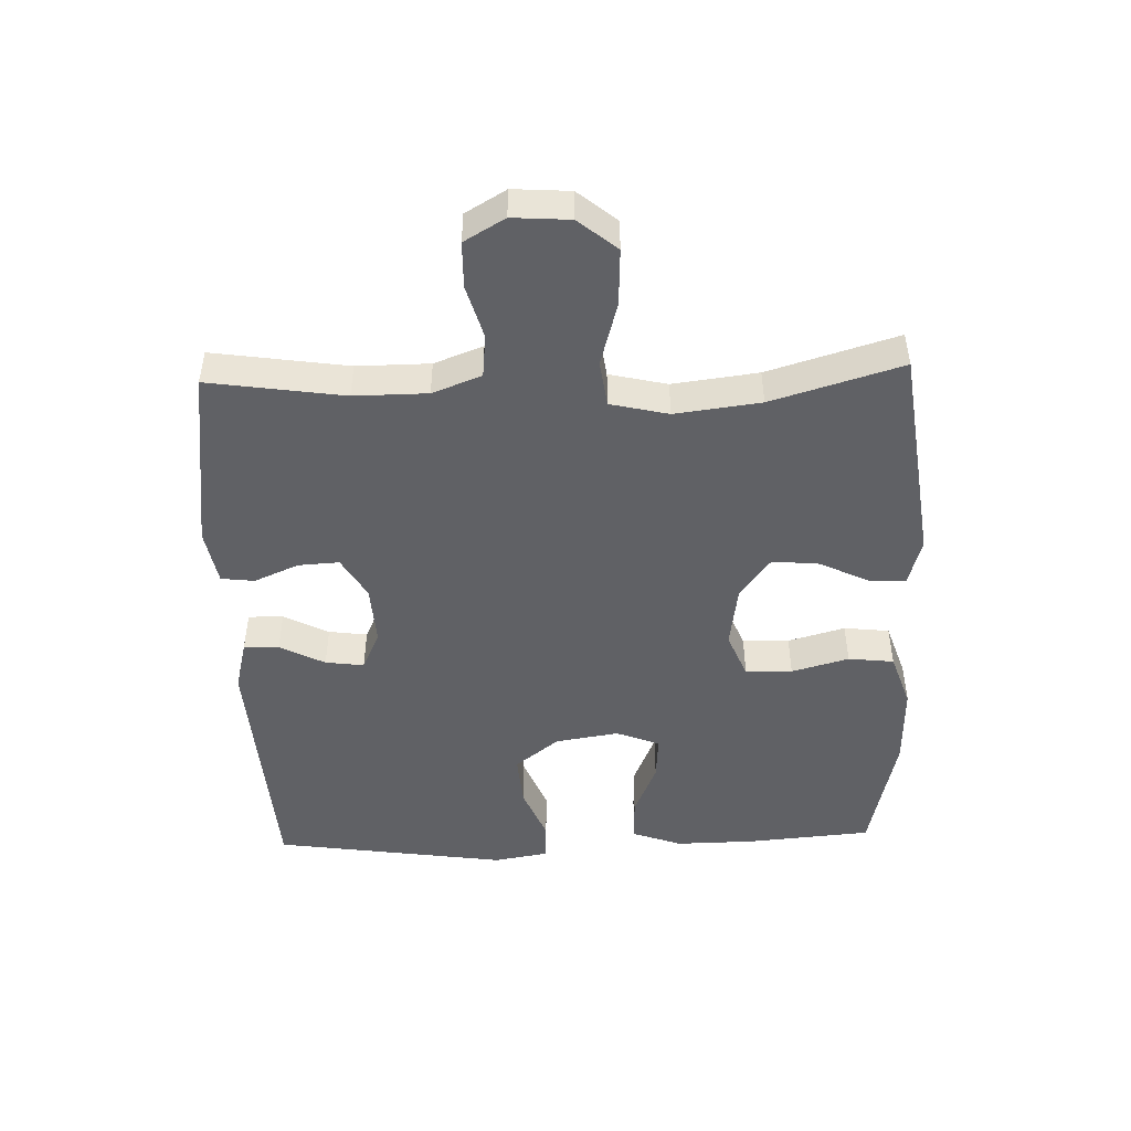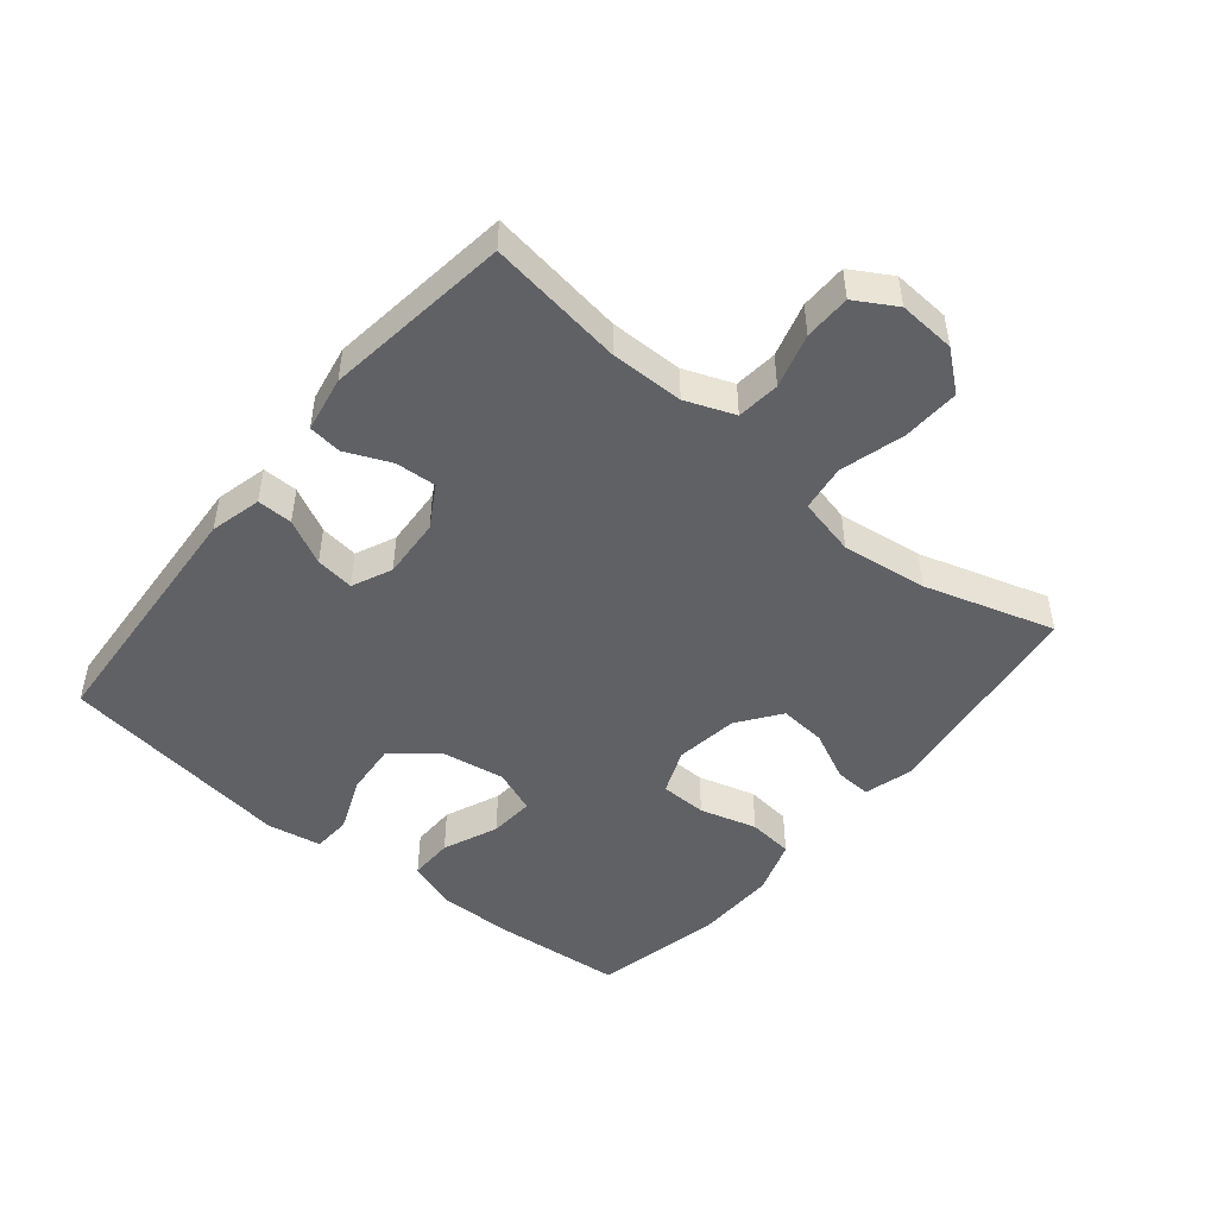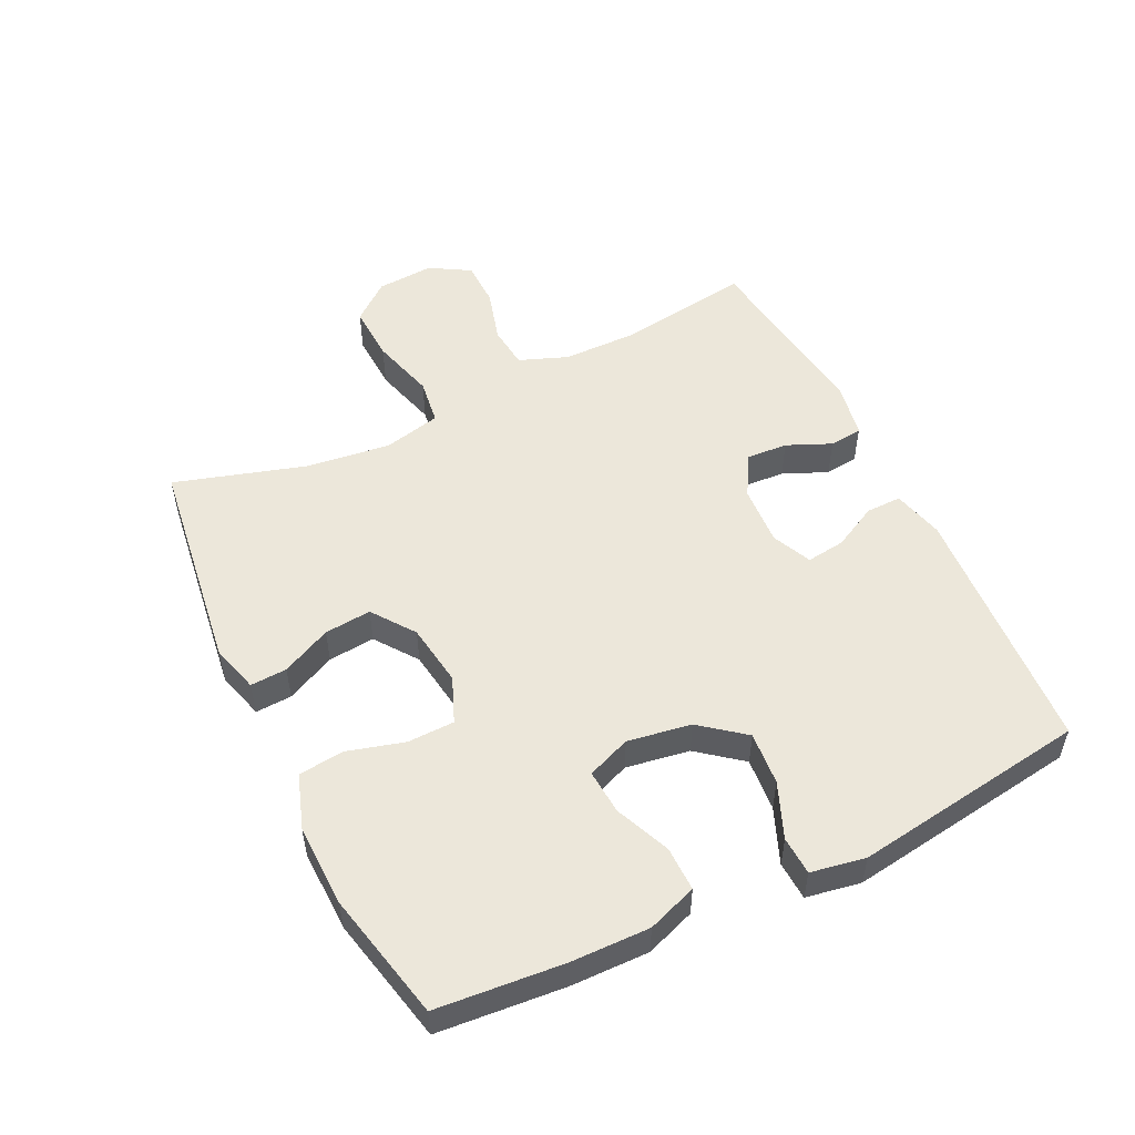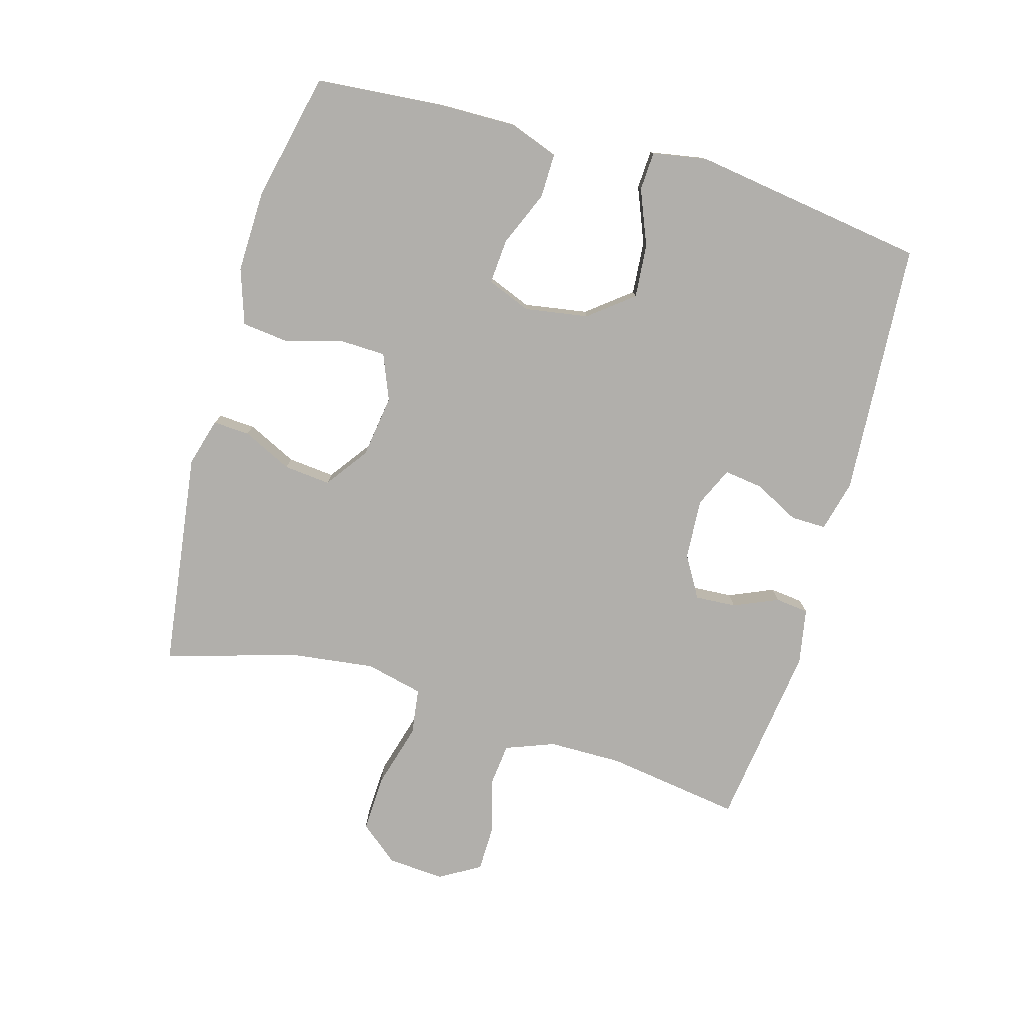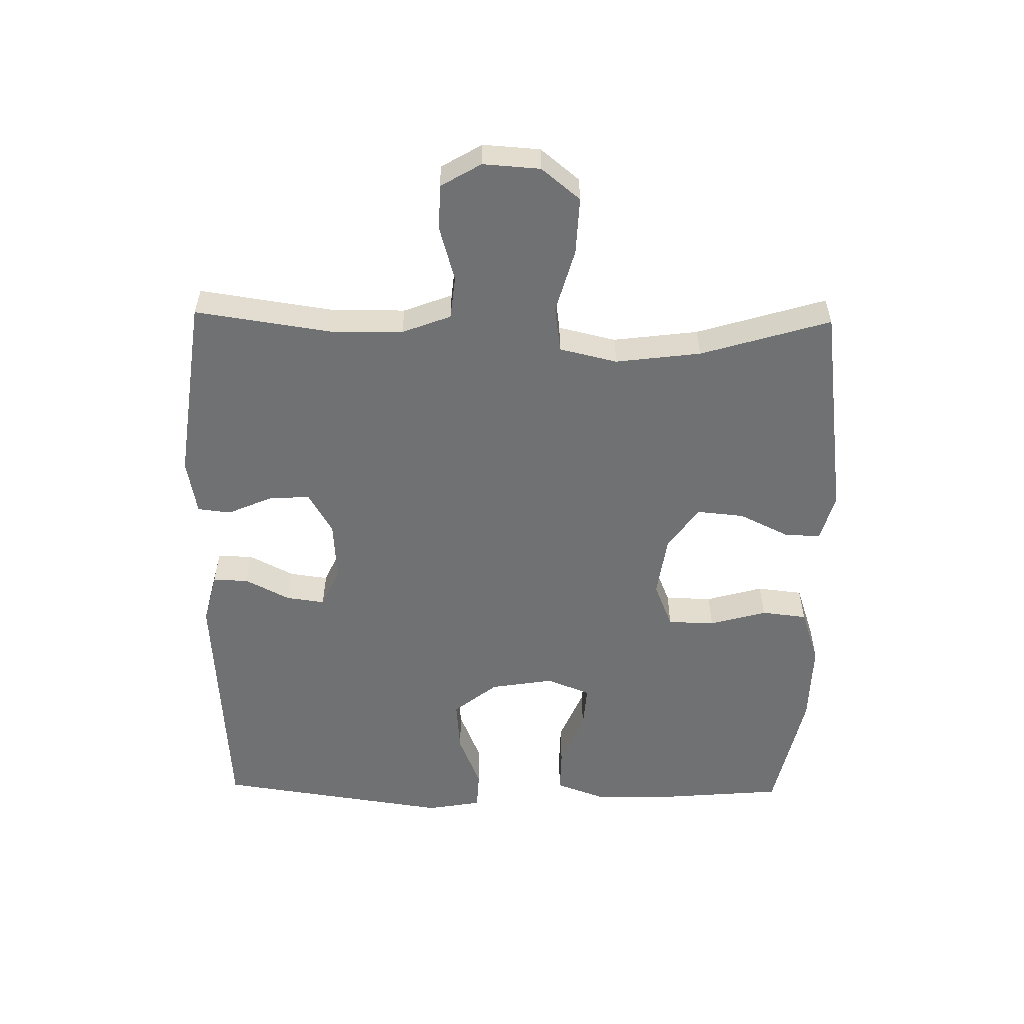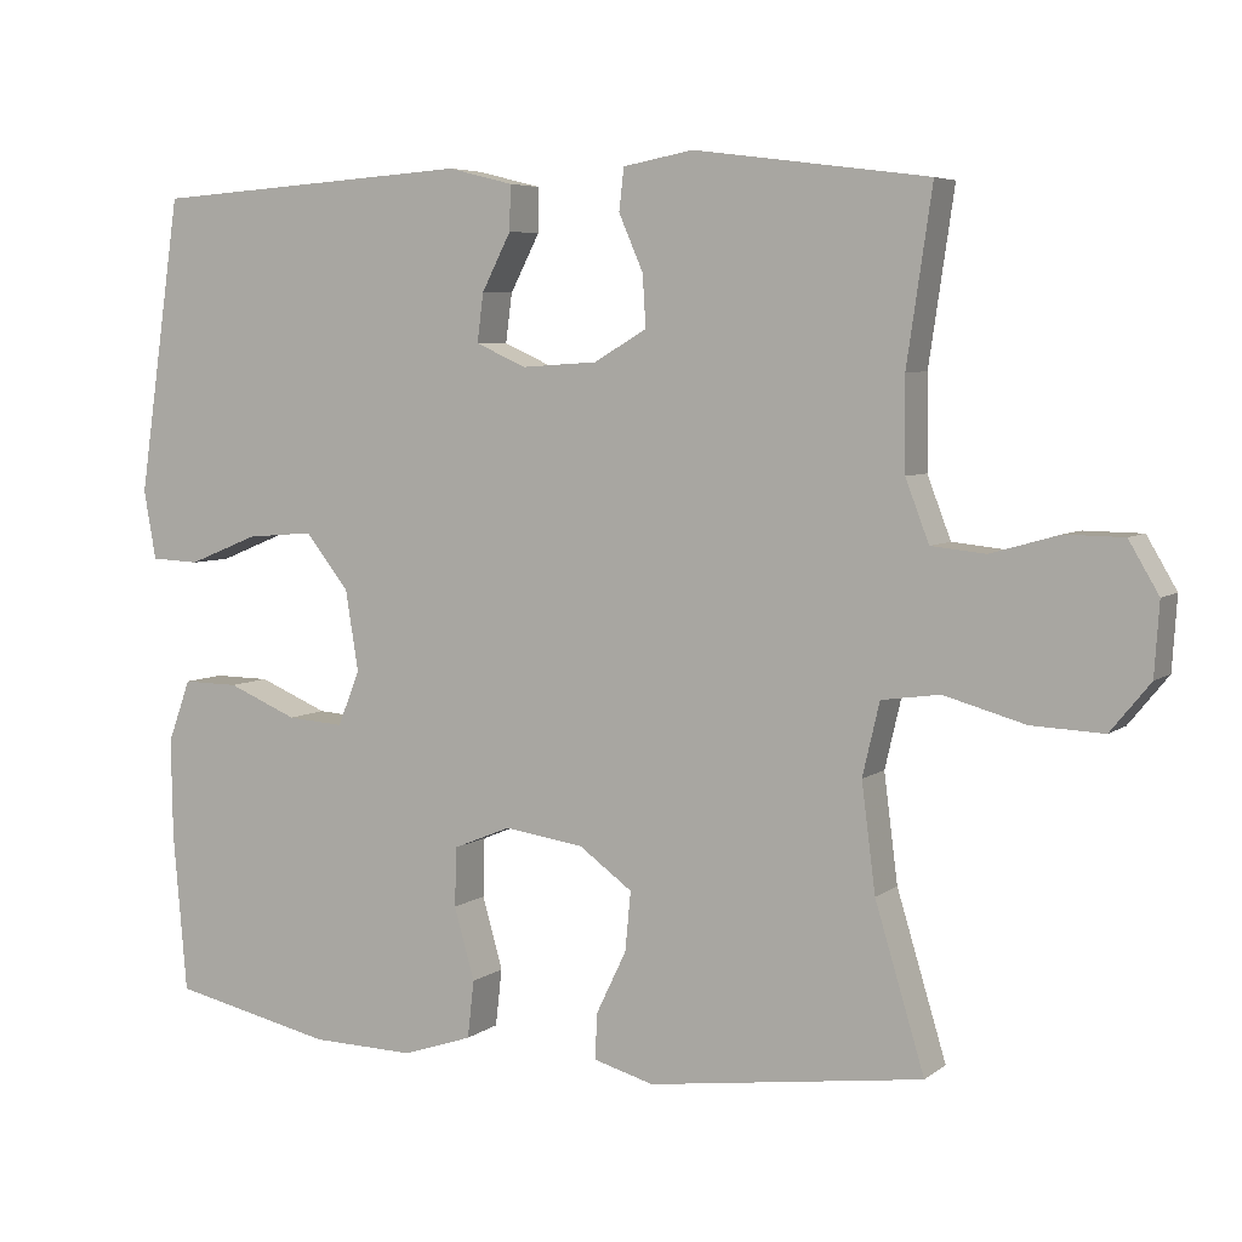
<metadata>
{"format":"obj","ext":"obj","renderer":"f3d","projection":"perspective","resolution":1024,"background":"white","views":[{"elev":-47.7,"azim":91.8,"up":"+Y"},{"elev":-48.1,"azim":50.6,"up":"+Y"},{"elev":52.4,"azim":-115.9,"up":"+Y"},{"elev":-78.1,"azim":-106.0,"up":"+Y"},{"elev":-55.2,"azim":89.0,"up":"+Y"},{"elev":5.6,"azim":26.5,"up":"+Z"}]}
</metadata>
<code>
v -0.5 0.07 -0.5
v -0.517 0.07 -0.303
v -0.519 0.07 -0.181
v -0.491 0.07 -0.104
v -0.422 0.07 -0.105
v -0.336 0.07 -0.141
v -0.266 0.07 -0.146
v -0.239 0.07 -0.078
v -0.255 0.07 0.021
v -0.309 0.07 0.089
v -0.392 0.07 0.082
v -0.478 0.07 0.047
v -0.538 0.07 0.05
v -0.553 0.07 0.135
v -0.5 0.07 0.5
v -0.104 0.07 0.526
v -0.024 0.07 0.506
v -0.025 0.07 0.451
v -0.061 0.07 0.381
v -0.069 0.07 0.321
v -0.007 0.07 0.293
v 0.087 0.07 0.299
v 0.152 0.07 0.337
v 0.148 0.07 0.401
v 0.118 0.07 0.47
v 0.124 0.07 0.522
v 0.211 0.07 0.538
v 0.5 0.07 0.5
v 0.469 0.07 0.289
v 0.47 0.07 0.175
v 0.499 0.07 0.099
v 0.566 0.07 0.092
v 0.65 0.07 0.116
v 0.722 0.07 0.115
v 0.759 0.07 0.052
v 0.753 0.07 -0.037
v 0.704 0.07 -0.097
v 0.615 0.07 -0.093
v 0.515 0.07 -0.065
v 0.443 0.07 -0.075
v 0.422 0.07 -0.165
v 0.439 0.07 -0.298
v 0.5 0.07 -0.5
v 0.161 0.07 -0.546
v 0.086 0.07 -0.525
v 0.089 0.07 -0.468
v 0.126 0.07 -0.391
v 0.133 0.07 -0.318
v 0.067 0.07 -0.27
v -0.031 0.07 -0.256
v -0.102 0.07 -0.285
v -0.104 0.07 -0.358
v -0.079 0.07 -0.447
v -0.087 0.07 -0.518
v -0.173 0.07 -0.547
v -0.301 0.07 -0.544
v -0.5 0 -0.5
v -0.517 0 -0.303
v -0.519 0 -0.181
v -0.491 0 -0.104
v -0.422 0 -0.105
v -0.336 0 -0.141
v -0.266 0 -0.146
v -0.239 0 -0.078
v -0.255 0 0.021
v -0.309 0 0.089
v -0.392 0 0.082
v -0.478 0 0.047
v -0.538 0 0.05
v -0.553 0 0.135
v -0.5 0 0.5
v -0.104 0 0.526
v -0.024 0 0.506
v -0.025 0 0.451
v -0.061 0 0.381
v -0.069 0 0.321
v -0.007 0 0.293
v 0.087 0 0.299
v 0.152 0 0.337
v 0.148 0 0.401
v 0.118 0 0.47
v 0.124 0 0.522
v 0.211 0 0.538
v 0.5 0 0.5
v 0.469 0 0.289
v 0.47 0 0.175
v 0.499 0 0.099
v 0.566 0 0.092
v 0.65 0 0.116
v 0.722 0 0.115
v 0.759 0 0.052
v 0.753 0 -0.037
v 0.704 0 -0.097
v 0.615 0 -0.093
v 0.515 0 -0.065
v 0.443 0 -0.075
v 0.422 0 -0.165
v 0.439 0 -0.298
v 0.5 0 -0.5
v 0.161 0 -0.546
v 0.086 0 -0.525
v 0.089 0 -0.468
v 0.126 0 -0.391
v 0.133 0 -0.318
v 0.067 0 -0.27
v -0.031 0 -0.256
v -0.102 0 -0.285
v -0.104 0 -0.358
v -0.079 0 -0.447
v -0.087 0 -0.518
v -0.173 0 -0.547
v -0.301 0 -0.544
f 4 5 6
f 3 4 6
f 2 3 6
f 1 2 6
f 56 1 6
f 55 56 6
f 54 55 6
f 53 54 6
f 52 53 6
f 51 52 6 7
f 50 51 7 8
f 49 50 8 9
f 48 49 9 10
f 45 46 47
f 44 45 47
f 43 44 47
f 42 43 47
f 41 42 47 48
f 40 41 48 10
f 37 38 39
f 36 37 39
f 35 36 39
f 34 35 39
f 33 34 39
f 32 33 39
f 39 40 10
f 32 39 10
f 31 32 10
f 27 28 29
f 26 27 29
f 25 26 29
f 24 25 29
f 23 24 29 30
f 22 23 30 31
f 17 18 19
f 16 17 19
f 15 16 19
f 14 15 19
f 13 14 19
f 12 13 19
f 11 12 19
f 10 11 19 20
f 21 22 31 10
f 10 20 21
f 62 61 60
f 62 60 59
f 62 59 58
f 62 58 57
f 62 57 112
f 62 112 111
f 62 111 110
f 62 110 109
f 62 109 108
f 63 62 108 107
f 64 63 107 106
f 65 64 106 105
f 66 65 105 104
f 103 102 101
f 103 101 100
f 103 100 99
f 103 99 98
f 104 103 98 97
f 66 104 97 96
f 95 94 93
f 95 93 92
f 95 92 91
f 95 91 90
f 95 90 89
f 95 89 88
f 66 96 95
f 66 95 88
f 66 88 87
f 85 84 83
f 85 83 82
f 85 82 81
f 85 81 80
f 86 85 80 79
f 87 86 79 78
f 75 74 73
f 75 73 72
f 75 72 71
f 75 71 70
f 75 70 69
f 75 69 68
f 75 68 67
f 76 75 67 66
f 66 87 78 77
f 77 76 66
f 1 57 58 2
f 2 58 59 3
f 3 59 60 4
f 4 60 61 5
f 5 61 62 6
f 6 62 63 7
f 7 63 64 8
f 8 64 65 9
f 9 65 66 10
f 10 66 67 11
f 11 67 68 12
f 12 68 69 13
f 13 69 70 14
f 14 70 71 15
f 15 71 72 16
f 16 72 73 17
f 17 73 74 18
f 18 74 75 19
f 19 75 76 20
f 20 76 77 21
f 21 77 78 22
f 22 78 79 23
f 23 79 80 24
f 24 80 81 25
f 25 81 82 26
f 26 82 83 27
f 27 83 84 28
f 28 84 85 29
f 29 85 86 30
f 30 86 87 31
f 31 87 88 32
f 32 88 89 33
f 33 89 90 34
f 34 90 91 35
f 35 91 92 36
f 36 92 93 37
f 37 93 94 38
f 38 94 95 39
f 39 95 96 40
f 40 96 97 41
f 41 97 98 42
f 42 98 99 43
f 43 99 100 44
f 44 100 101 45
f 45 101 102 46
f 46 102 103 47
f 47 103 104 48
f 48 104 105 49
f 49 105 106 50
f 50 106 107 51
f 51 107 108 52
f 52 108 109 53
f 53 109 110 54
f 54 110 111 55
f 55 111 112 56
f 56 112 57 1

</code>
